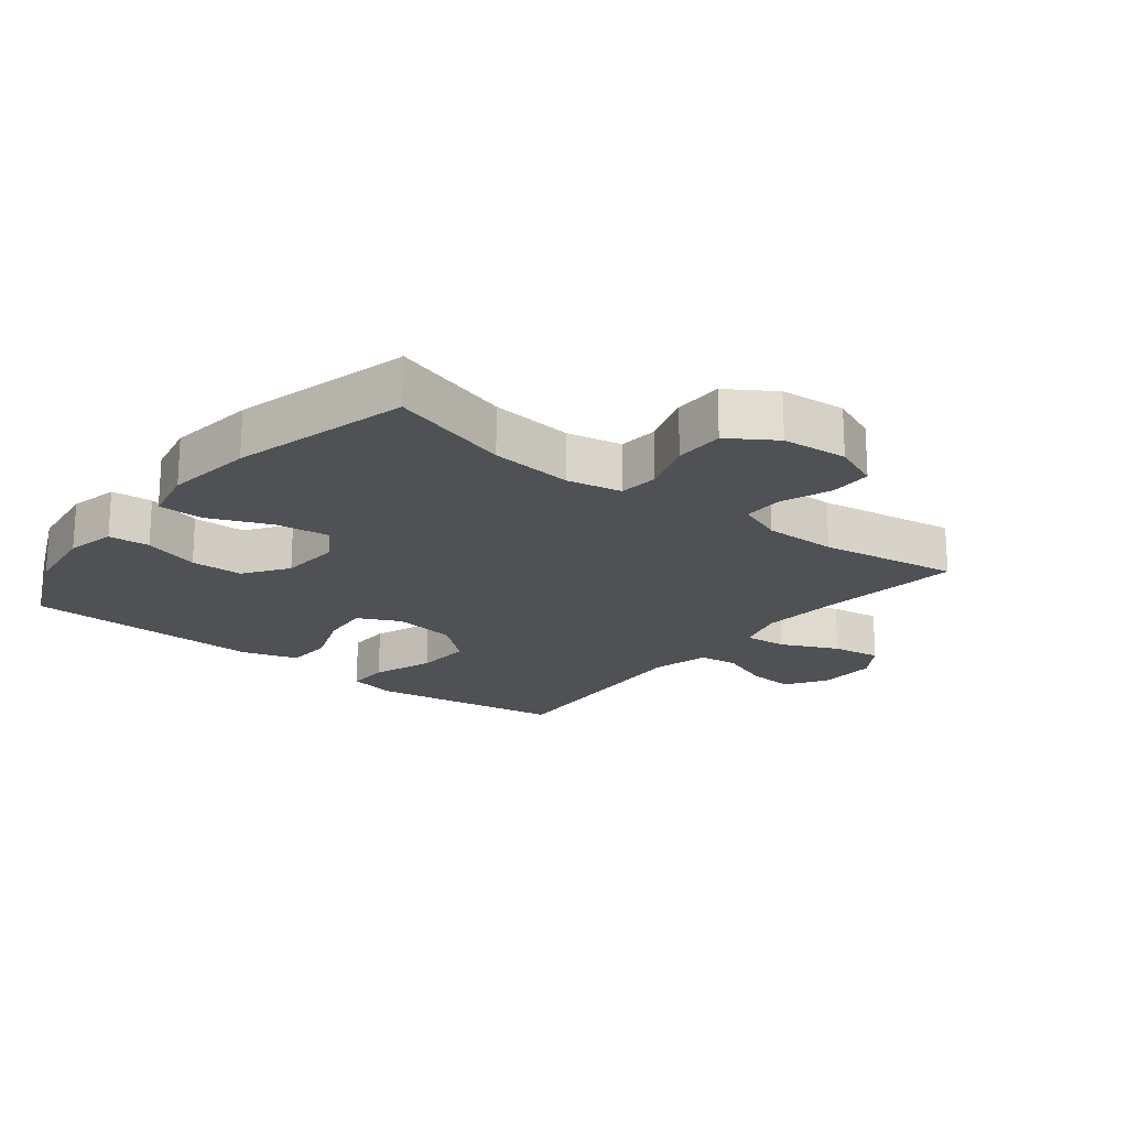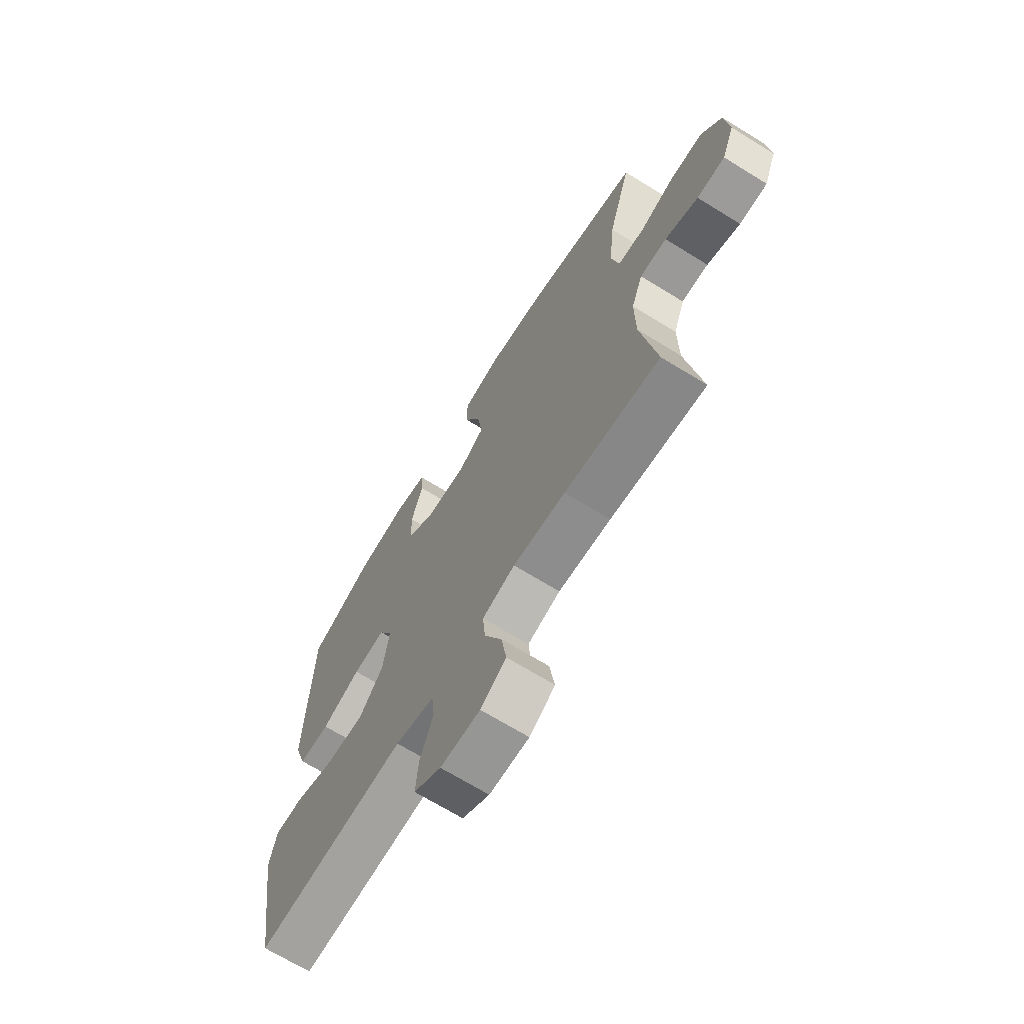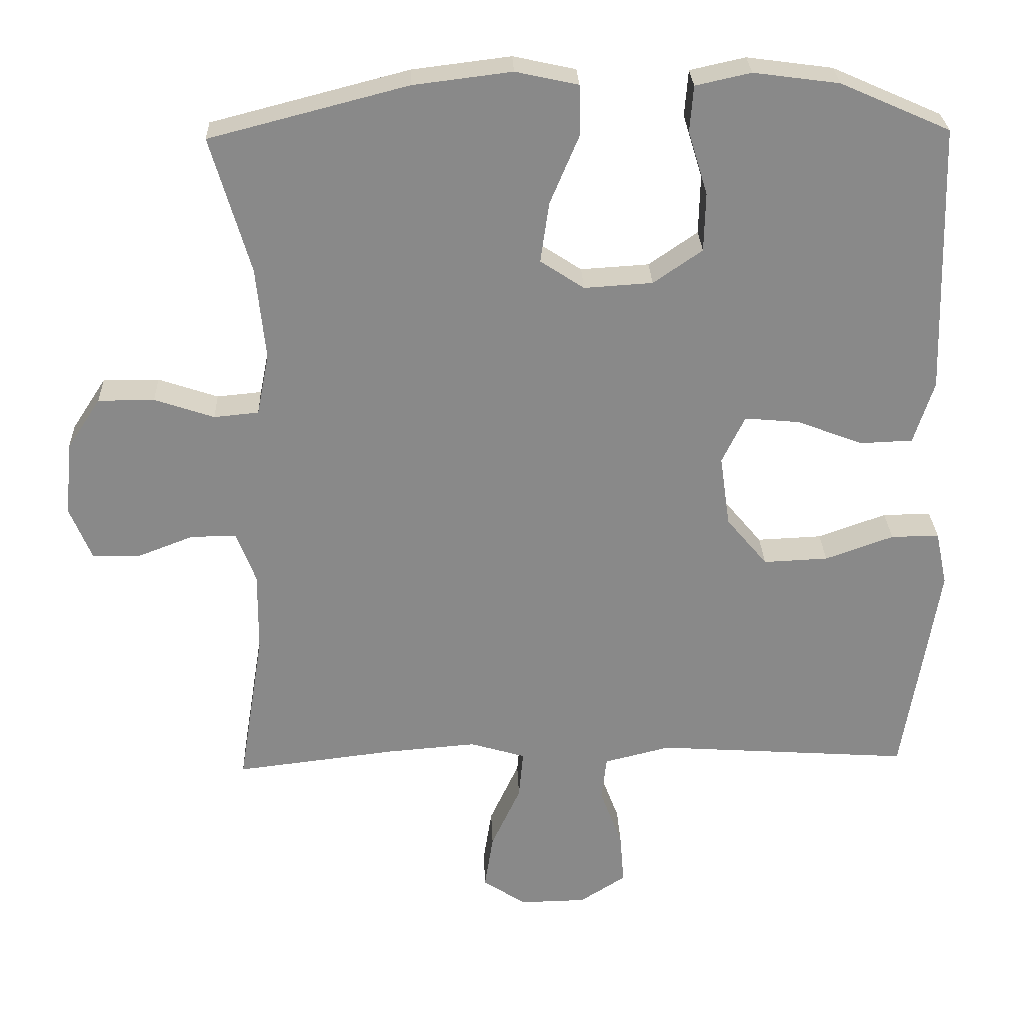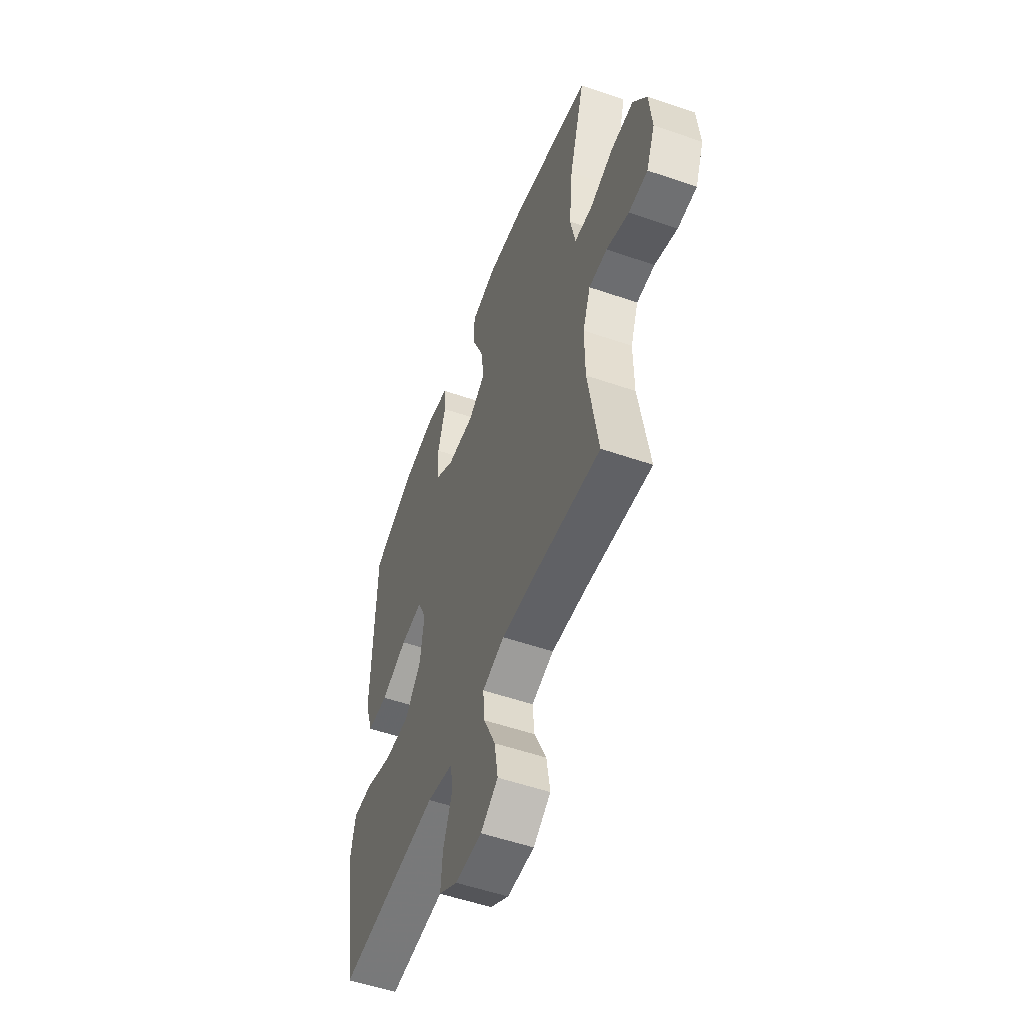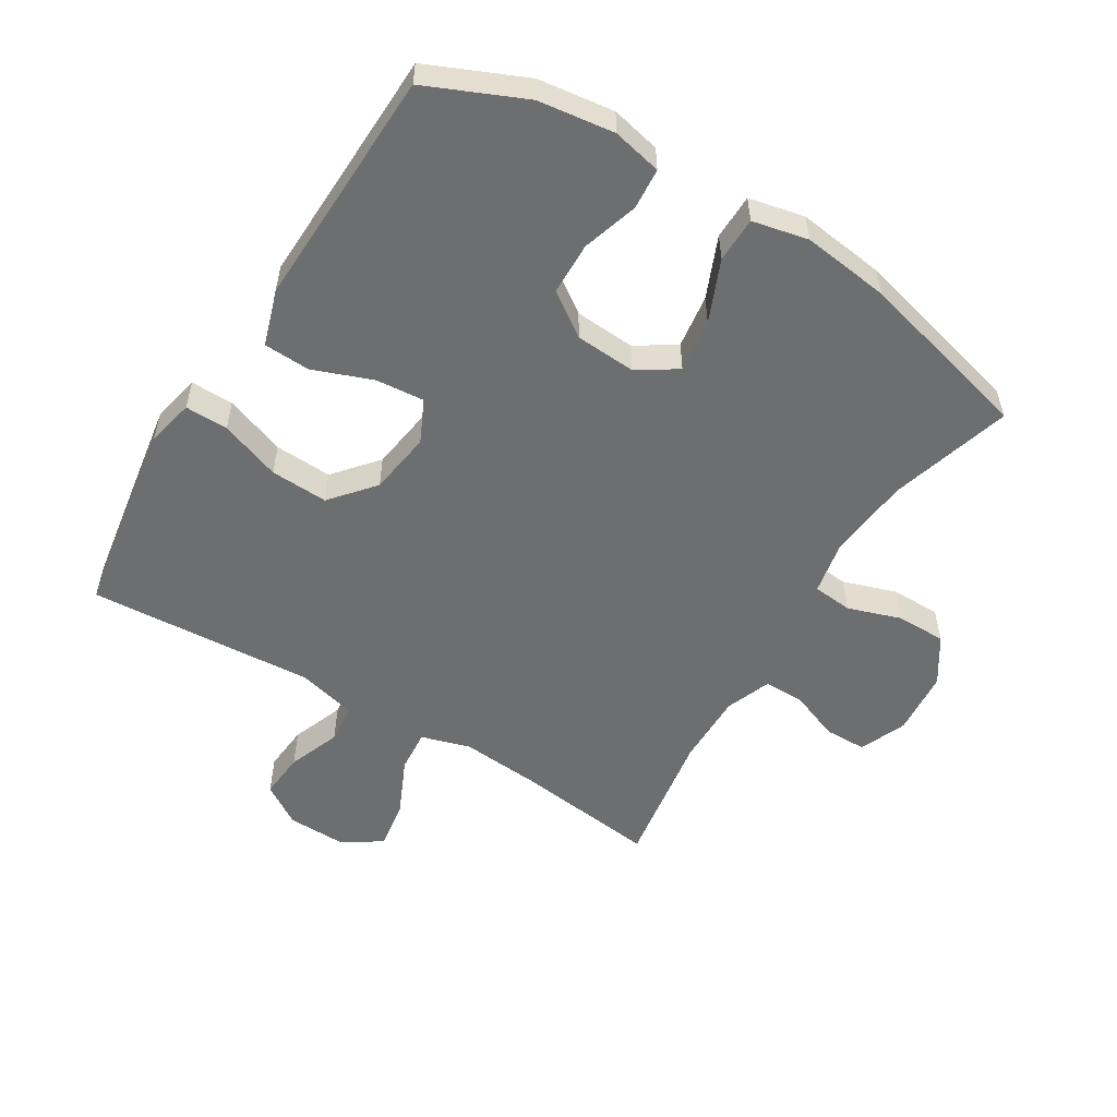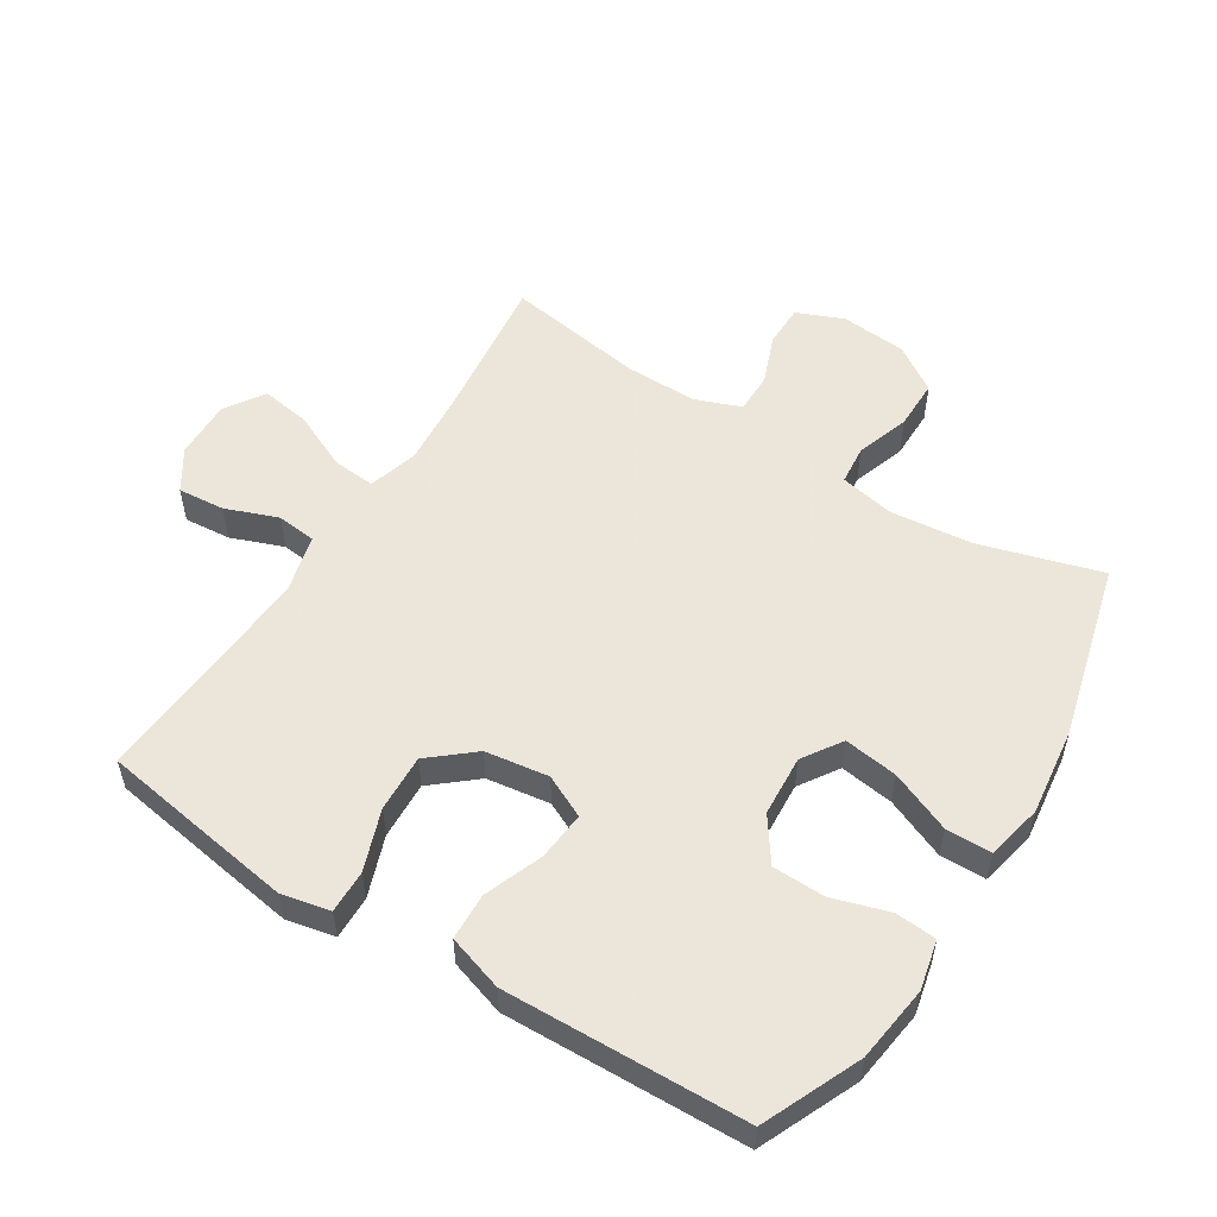
<metadata>
{"format":"obj","ext":"obj","renderer":"f3d","projection":"perspective","resolution":1024,"background":"white","views":[{"elev":-19.7,"azim":51.6,"up":"+Y"},{"elev":-68.9,"azim":58.3,"up":"+Z"},{"elev":27.2,"azim":177.9,"up":"+Z"},{"elev":-54.0,"azim":69.8,"up":"+Z"},{"elev":-54.3,"azim":-31.6,"up":"+Y"},{"elev":54.2,"azim":-57.9,"up":"+Y"}]}
</metadata>
<code>
v 0.5 0.07 0.5
v 0.445 0.07 0.311
v 0.432 0.07 0.182
v 0.449 0.07 0.097
v 0.511 0.07 0.091
v 0.594 0.07 0.119
v 0.672 0.07 0.119
v 0.719 0.07 0.047
v 0.728 0.07 -0.055
v 0.698 0.07 -0.128
v 0.632 0.07 -0.129
v 0.554 0.07 -0.099
v 0.491 0.07 -0.099
v 0.464 0.07 -0.17
v 0.465 0.07 -0.283
v 0.5 0.07 -0.5
v 0.275 0.07 -0.473
v 0.151 0.07 -0.463
v 0.074 0.07 -0.486
v 0.08 0.07 -0.553
v 0.121 0.07 -0.642
v 0.133 0.07 -0.719
v 0.073 0.07 -0.759
v -0.02 0.07 -0.757
v -0.084 0.07 -0.716
v -0.078 0.07 -0.643
v -0.047 0.07 -0.561
v -0.054 0.07 -0.499
v -0.146 0.07 -0.476
v -0.5 0.07 -0.5
v -0.53 0.07 -0.314
v -0.549 0.07 -0.194
v -0.533 0.07 -0.118
v -0.466 0.07 -0.119
v -0.371 0.07 -0.153
v -0.281 0.07 -0.157
v -0.224 0.07 -0.089
v -0.21 0.07 0.01
v -0.242 0.07 0.076
v -0.318 0.07 0.069
v -0.41 0.07 0.034
v -0.483 0.07 0.037
v -0.511 0.07 0.124
v -0.507 0.07 0.258
v -0.5 0.07 0.5
v -0.348 0.07 0.567
v -0.229 0.07 0.583
v -0.152 0.07 0.566
v -0.147 0.07 0.502
v -0.174 0.07 0.414
v -0.172 0.07 0.332
v -0.104 0.07 0.285
v -0.009 0.07 0.279
v 0.052 0.07 0.319
v 0.04 0.07 0.403
v 0 0.07 0.498
v 0.001 0.07 0.569
v 0.088 0.07 0.588
v 0.225 0.07 0.571
v 0.5 0 0.5
v 0.445 0 0.311
v 0.432 0 0.182
v 0.449 0 0.097
v 0.511 0 0.091
v 0.594 0 0.119
v 0.672 0 0.119
v 0.719 0 0.047
v 0.728 0 -0.055
v 0.698 0 -0.128
v 0.632 0 -0.129
v 0.554 0 -0.099
v 0.491 0 -0.099
v 0.464 0 -0.17
v 0.465 0 -0.283
v 0.5 0 -0.5
v 0.275 0 -0.473
v 0.151 0 -0.463
v 0.074 0 -0.486
v 0.08 0 -0.553
v 0.121 0 -0.642
v 0.133 0 -0.719
v 0.073 0 -0.759
v -0.02 0 -0.757
v -0.084 0 -0.716
v -0.078 0 -0.643
v -0.047 0 -0.561
v -0.054 0 -0.499
v -0.146 0 -0.476
v -0.5 0 -0.5
v -0.53 0 -0.314
v -0.549 0 -0.194
v -0.533 0 -0.118
v -0.466 0 -0.119
v -0.371 0 -0.153
v -0.281 0 -0.157
v -0.224 0 -0.089
v -0.21 0 0.01
v -0.242 0 0.076
v -0.318 0 0.069
v -0.41 0 0.034
v -0.483 0 0.037
v -0.511 0 0.124
v -0.507 0 0.258
v -0.5 0 0.5
v -0.348 0 0.567
v -0.229 0 0.583
v -0.152 0 0.566
v -0.147 0 0.502
v -0.174 0 0.414
v -0.172 0 0.332
v -0.104 0 0.285
v -0.009 0 0.279
v 0.052 0 0.319
v 0.04 0 0.403
v 0 0 0.498
v 0.001 0 0.569
v 0.088 0 0.588
v 0.225 0 0.571
f 59 1 2
f 58 59 2
f 57 58 2
f 56 57 2
f 55 56 2
f 54 55 2 3
f 53 54 3 4
f 52 53 4
f 48 49 50
f 47 48 50
f 46 47 50
f 45 46 50
f 44 45 50
f 44 50 51
f 43 44 51
f 42 43 51
f 41 42 51
f 40 41 51
f 39 40 51 52
f 33 34 35
f 32 33 35
f 31 32 35
f 30 31 35
f 29 30 35
f 28 29 35 36
f 25 26 27
f 24 25 27
f 23 24 27
f 22 23 27
f 21 22 27
f 20 21 27
f 19 20 27 28
f 28 36 37
f 19 28 37
f 18 19 37
f 15 16 17
f 18 37 38
f 17 18 38
f 15 17 38
f 14 15 38
f 10 11 12
f 9 10 12
f 8 9 12
f 7 8 12
f 6 7 12
f 5 6 12
f 4 5 12 13
f 38 39 52
f 14 38 52
f 13 14 52
f 4 13 52
f 61 60 118
f 61 118 117
f 61 117 116
f 61 116 115
f 61 115 114
f 62 61 114 113
f 63 62 113 112
f 63 112 111
f 109 108 107
f 109 107 106
f 109 106 105
f 109 105 104
f 109 104 103
f 110 109 103
f 110 103 102
f 110 102 101
f 110 101 100
f 110 100 99
f 111 110 99 98
f 94 93 92
f 94 92 91
f 94 91 90
f 94 90 89
f 94 89 88
f 95 94 88 87
f 86 85 84
f 86 84 83
f 86 83 82
f 86 82 81
f 86 81 80
f 86 80 79
f 87 86 79 78
f 96 95 87
f 96 87 78
f 96 78 77
f 76 75 74
f 97 96 77
f 97 77 76
f 97 76 74
f 97 74 73
f 71 70 69
f 71 69 68
f 71 68 67
f 71 67 66
f 71 66 65
f 71 65 64
f 72 71 64 63
f 111 98 97
f 111 97 73
f 111 73 72
f 111 72 63
f 1 60 61 2
f 2 61 62 3
f 3 62 63 4
f 4 63 64 5
f 5 64 65 6
f 6 65 66 7
f 7 66 67 8
f 8 67 68 9
f 9 68 69 10
f 10 69 70 11
f 11 70 71 12
f 12 71 72 13
f 13 72 73 14
f 14 73 74 15
f 15 74 75 16
f 16 75 76 17
f 17 76 77 18
f 18 77 78 19
f 19 78 79 20
f 20 79 80 21
f 21 80 81 22
f 22 81 82 23
f 23 82 83 24
f 24 83 84 25
f 25 84 85 26
f 26 85 86 27
f 27 86 87 28
f 28 87 88 29
f 29 88 89 30
f 30 89 90 31
f 31 90 91 32
f 32 91 92 33
f 33 92 93 34
f 34 93 94 35
f 35 94 95 36
f 36 95 96 37
f 37 96 97 38
f 38 97 98 39
f 39 98 99 40
f 40 99 100 41
f 41 100 101 42
f 42 101 102 43
f 43 102 103 44
f 44 103 104 45
f 45 104 105 46
f 46 105 106 47
f 47 106 107 48
f 48 107 108 49
f 49 108 109 50
f 50 109 110 51
f 51 110 111 52
f 52 111 112 53
f 53 112 113 54
f 54 113 114 55
f 55 114 115 56
f 56 115 116 57
f 57 116 117 58
f 58 117 118 59
f 59 118 60 1

</code>
